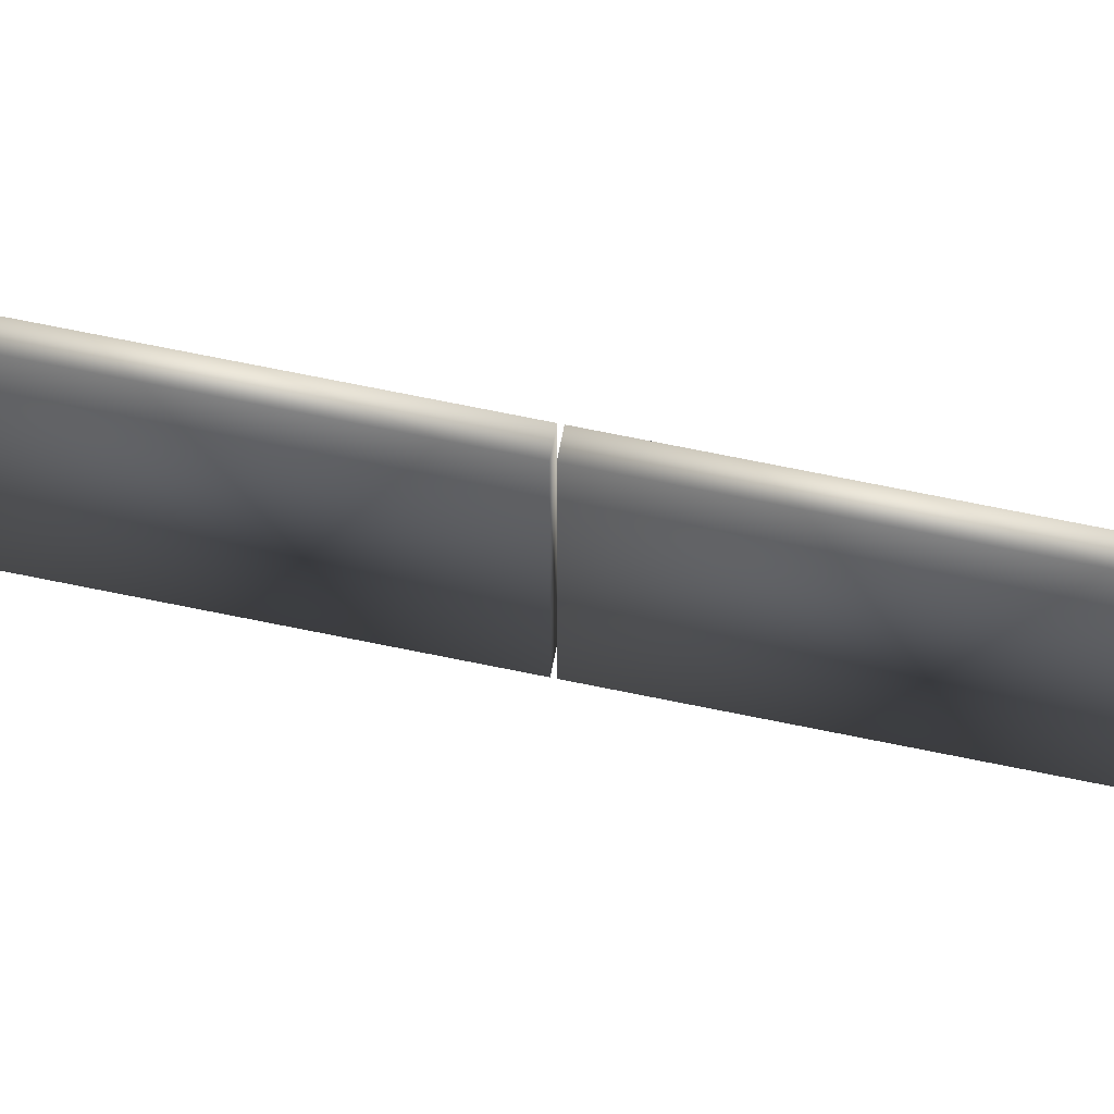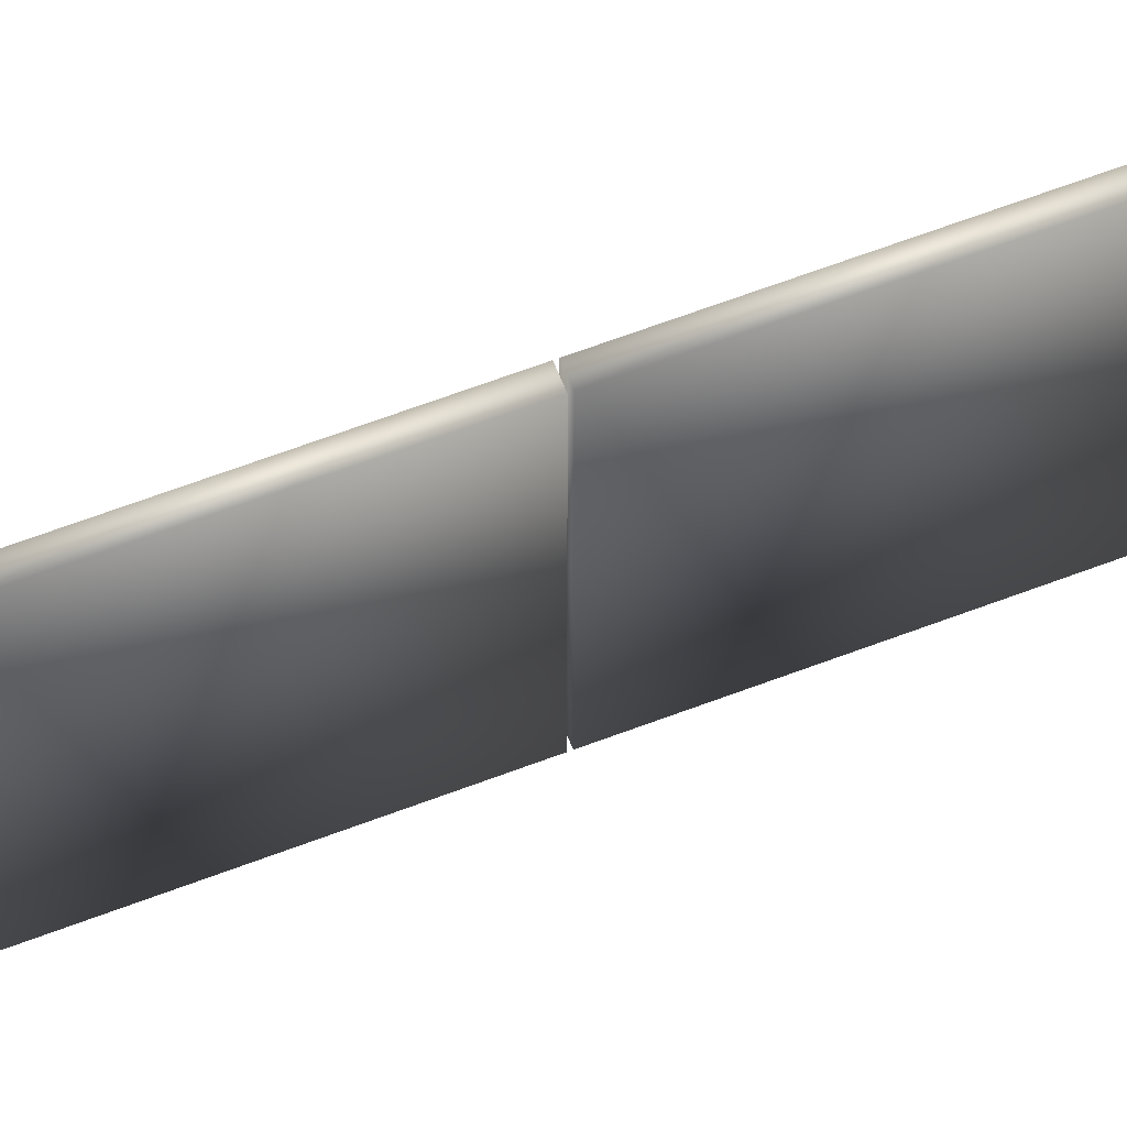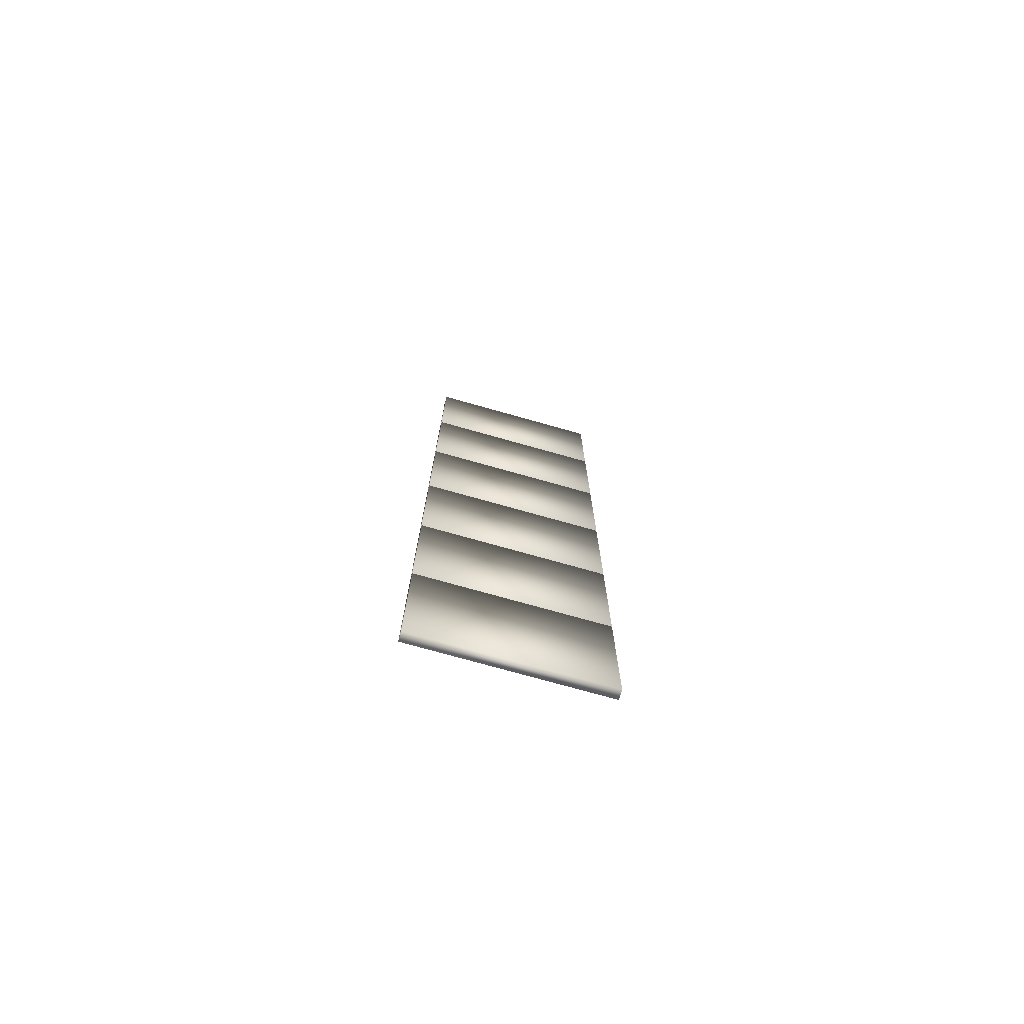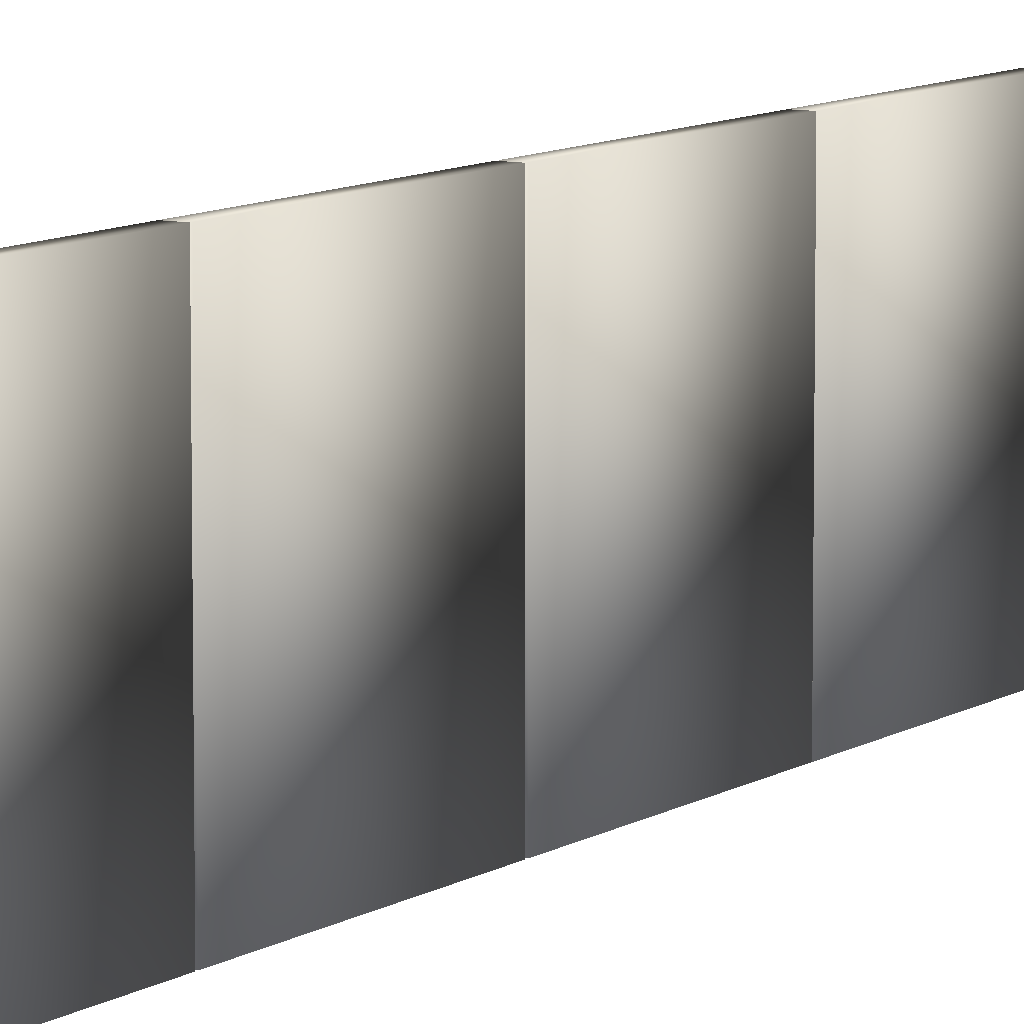
<metadata>
{"format":"obj","ext":"obj","renderer":"f3d","projection":"perspective","resolution":1024,"background":"white","views":[{"elev":73.5,"azim":100.9,"up":"+Y"},{"elev":62.4,"azim":68.2,"up":"+Y"},{"elev":-75.0,"azim":-105.7,"up":"+Z"},{"elev":9.1,"azim":31.0,"up":"+Y"}]}
</metadata>
<code>
o concrete_fence_Cube.017
v -0.1117 -1.409 -5.644
v 0.03828 -1.409 -5.642
v -0.1117 1.591 -5.644
v 0.03828 1.591 -5.642
v -0.1332 -1.409 -3.144
v 0.01675 -1.409 -3.143
v -0.1332 1.591 -3.144
v 0.01675 1.591 -3.143
f 5 8 7
f 1 6 5
f 2 8 6
f 7 4 3
f 2 3 4
f 1 7 3
f 5 6 8
f 1 2 6
f 2 4 8
f 7 8 4
f 2 1 3
f 1 5 7
o concrete_fence_Cube.018
v -0.1333 -1.409 -3.142
v 0.01673 -1.409 -3.141
v -0.1333 1.591 -3.142
v 0.01673 1.591 -3.141
v -0.1548 -1.409 -0.6419
v -0.004797 -1.409 -0.6406
v -0.1548 1.591 -0.6419
v -0.004798 1.591 -0.6406
f 13 16 15
f 9 14 13
f 10 16 14
f 15 12 11
f 10 11 12
f 9 15 11
f 13 14 16
f 9 10 14
f 10 12 16
f 15 16 12
f 10 9 11
f 9 13 15
o concrete_fence_Cube.019
v -0.09 -1.409 -8.166
v 0.05999 -1.409 -8.164
v -0.09 1.591 -8.166
v 0.05999 1.591 -8.164
v -0.1115 -1.409 -5.666
v 0.03846 -1.409 -5.664
v -0.1115 1.591 -5.666
v 0.03846 1.591 -5.664
f 21 24 23
f 17 22 21
f 18 24 22
f 23 20 19
f 18 19 20
f 17 23 19
f 21 22 24
f 17 18 22
f 18 20 24
f 23 24 20
f 18 17 19
f 17 21 23
o concrete_fence_Cube.020
v -0.155 -1.409 -0.6149
v -0.00503 -1.409 -0.6136
v -0.155 1.591 -0.6149
v -0.00503 1.591 -0.6136
v -0.1766 -1.409 1.885
v -0.02656 -1.409 1.886
v -0.1766 1.591 1.885
v -0.02656 1.591 1.886
f 29 32 31
f 25 30 29
f 26 32 30
f 31 28 27
f 26 27 28
f 25 31 27
f 29 30 32
f 25 26 30
f 26 28 32
f 31 32 28
f 26 25 27
f 25 29 31
o concrete_fence_Cube.021
v -0.1983 -1.409 4.409
v -0.04829 -1.409 4.41
v -0.1983 1.591 4.409
v -0.04829 1.591 4.41
v -0.2198 -1.409 6.909
v -0.06982 -1.409 6.91
v -0.2198 1.591 6.909
v -0.06982 1.591 6.91
f 37 40 39
f 33 38 37
f 34 40 38
f 39 36 35
f 34 35 36
f 33 39 35
f 37 38 40
f 33 34 38
f 34 36 40
f 39 40 36
f 34 33 35
f 33 37 39
o concrete_fence_Cube.022
v -0.1767 -1.409 1.907
v -0.02675 -1.409 1.908
v -0.1767 1.591 1.907
v -0.02675 1.591 1.908
v -0.1983 -1.409 4.407
v -0.04827 -1.409 4.408
v -0.1983 1.591 4.407
v -0.04827 1.591 4.408
f 45 48 47
f 41 46 45
f 42 48 46
f 47 44 43
f 42 43 44
f 41 47 43
f 45 46 48
f 41 42 46
f 42 44 48
f 47 48 44
f 42 41 43
f 41 45 47

</code>
